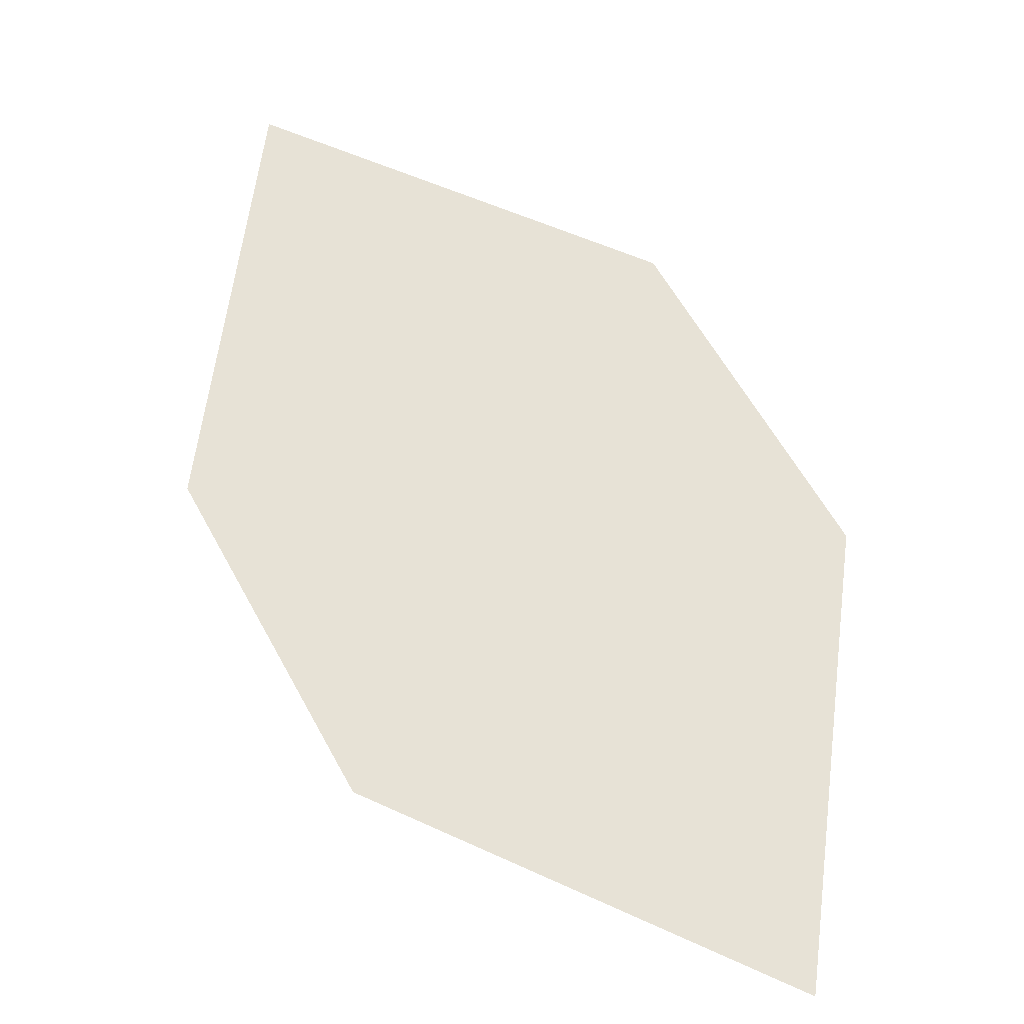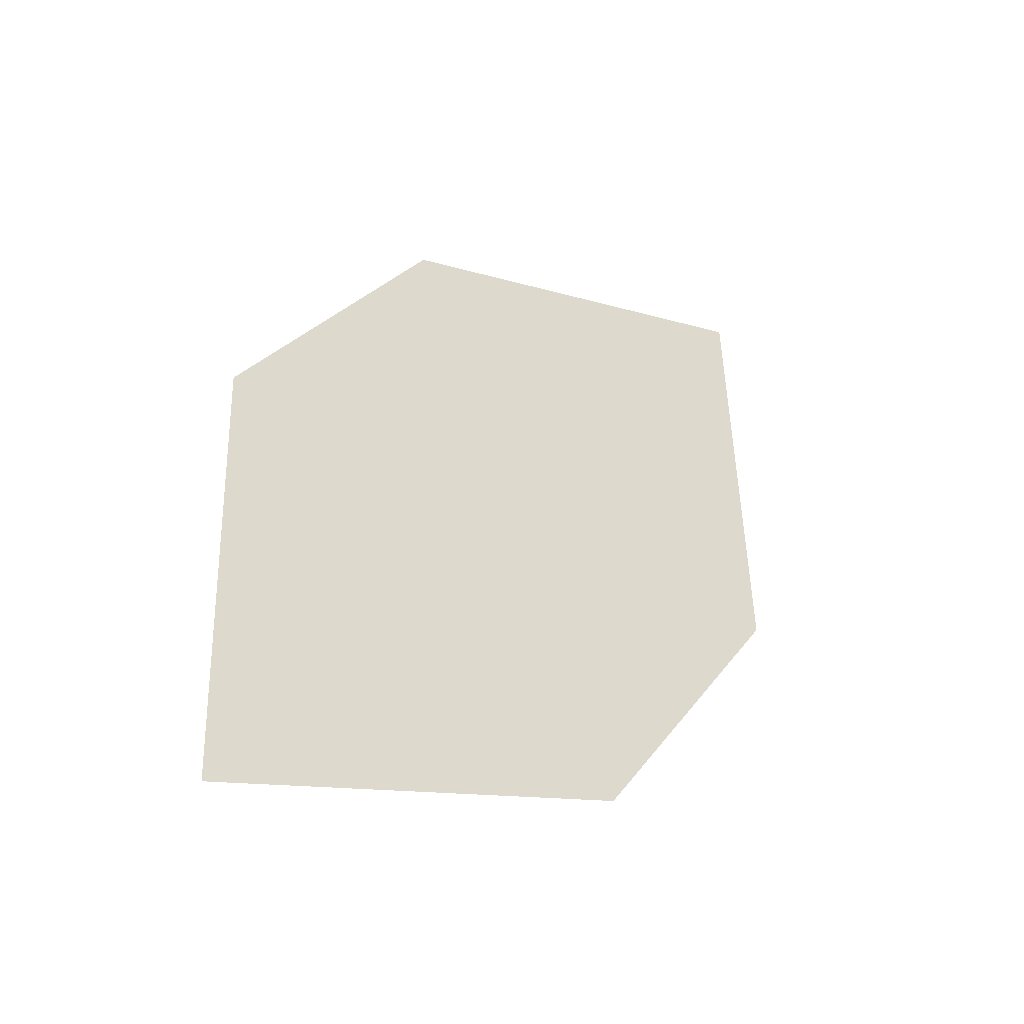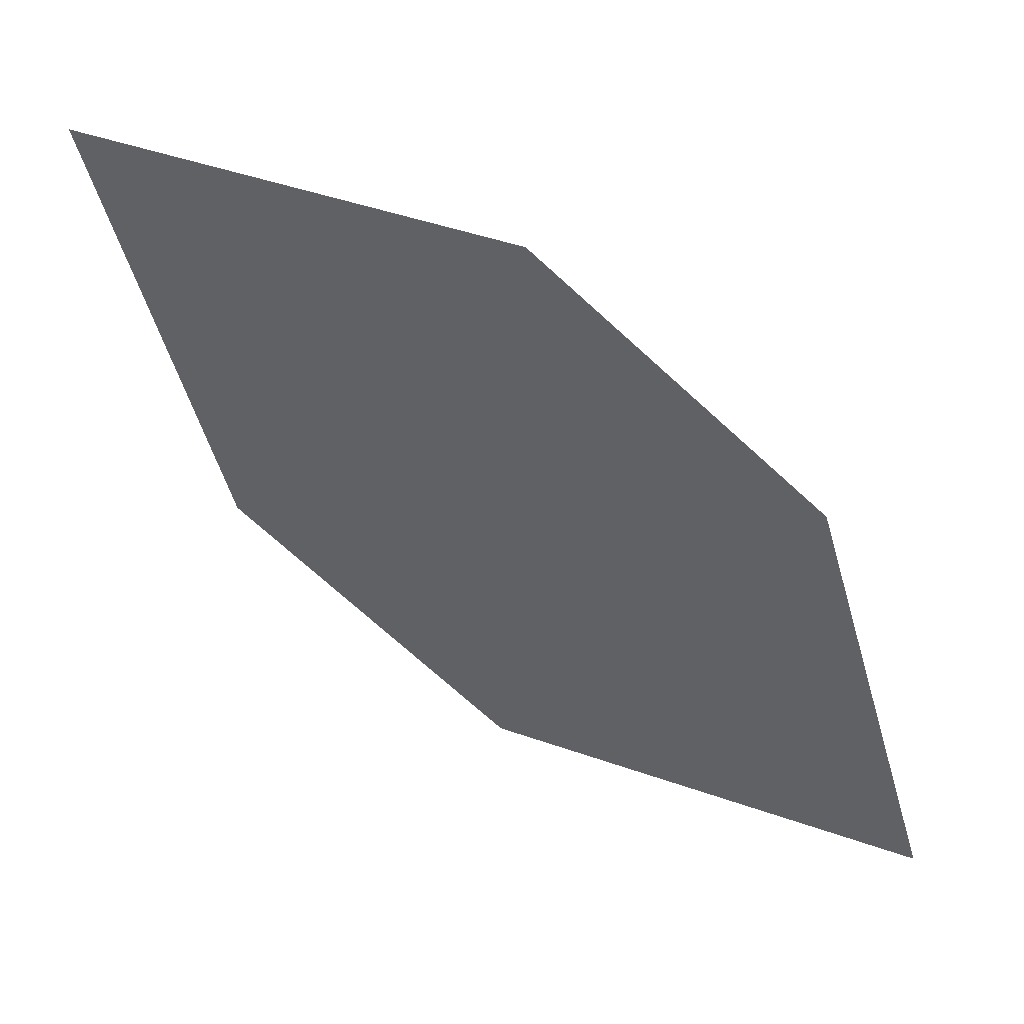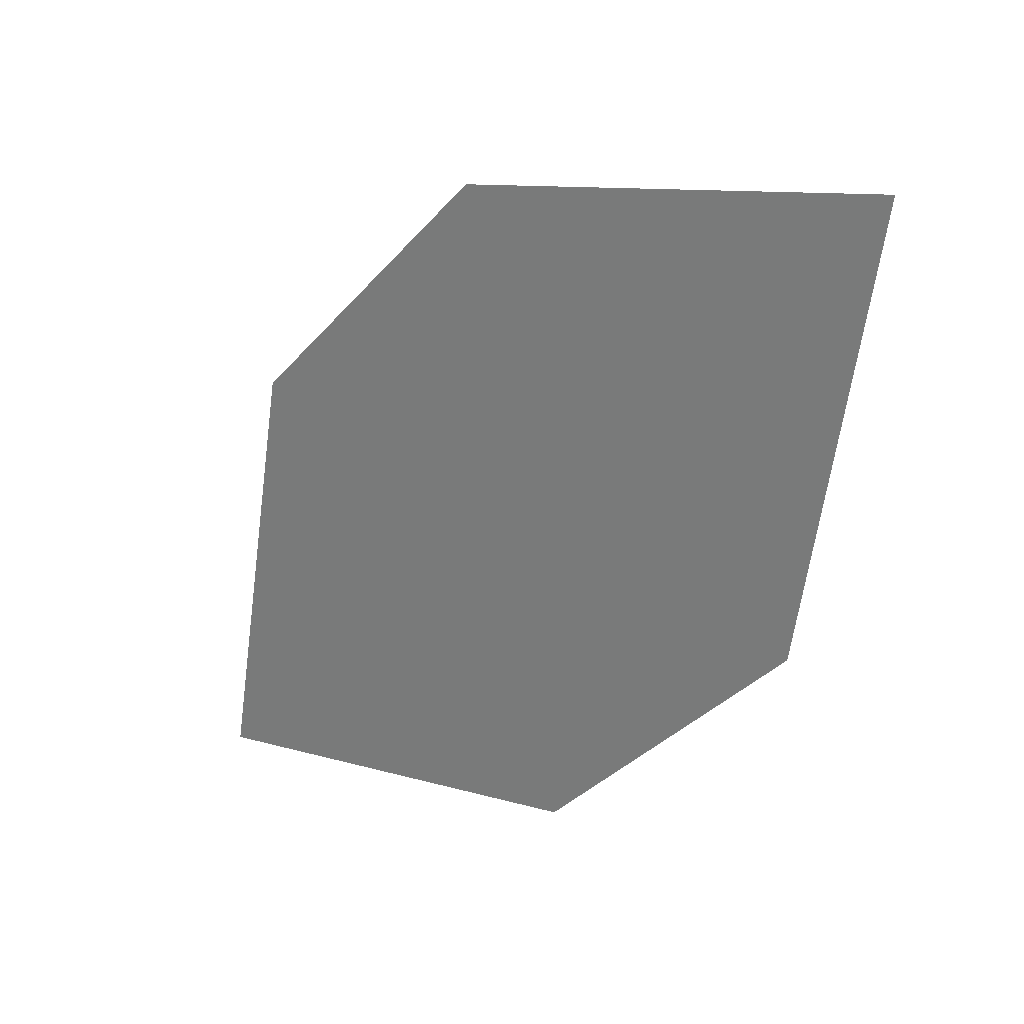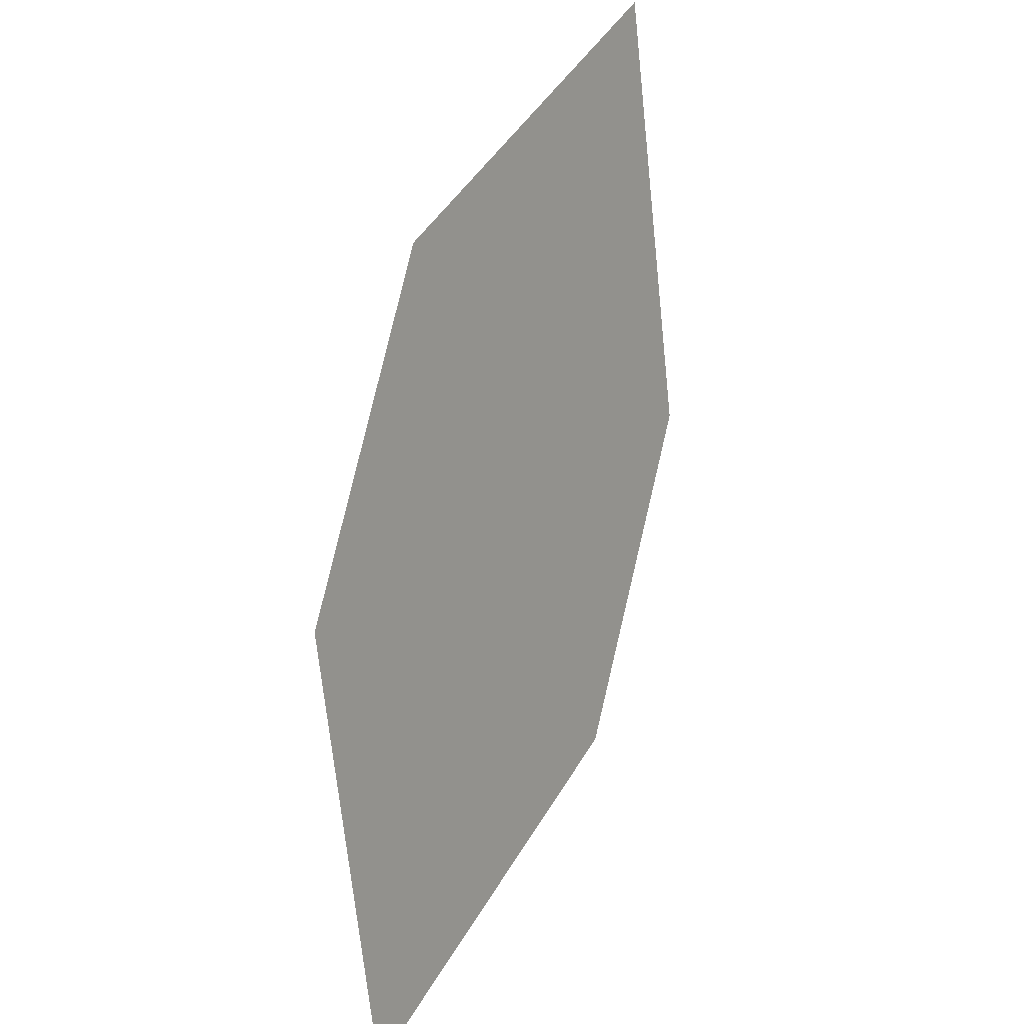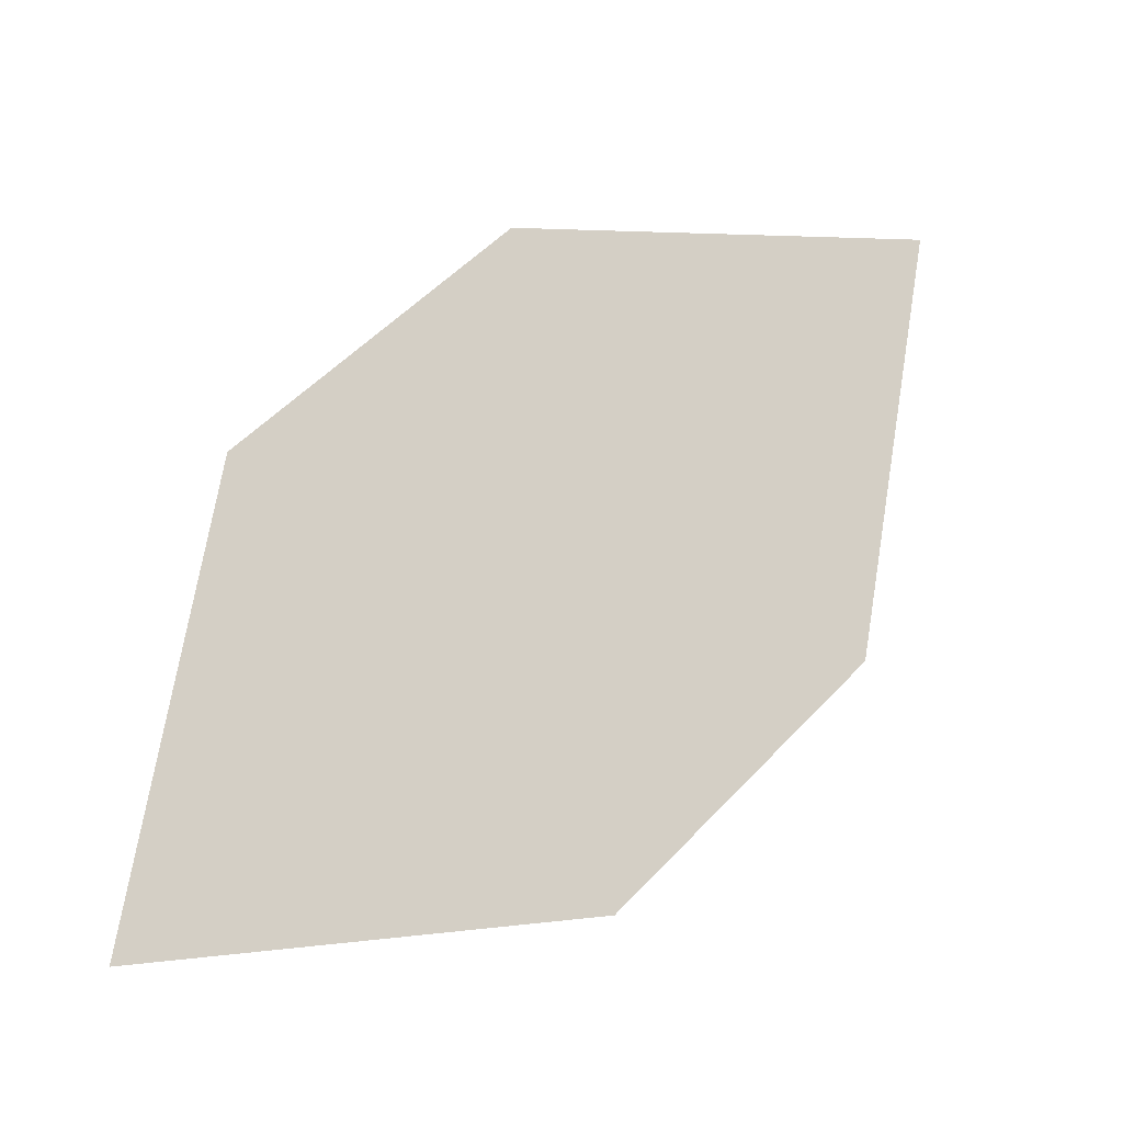
<metadata>
{"format":"obj","ext":"obj","renderer":"f3d","projection":"perspective","resolution":1024,"background":"white","views":[{"elev":-78.9,"azim":-26.3,"up":"+Z"},{"elev":0.7,"azim":-21.8,"up":"+Y"},{"elev":-12.2,"azim":3.9,"up":"+Z"},{"elev":-78.8,"azim":74.3,"up":"+Z"},{"elev":-76.8,"azim":114.7,"up":"+Y"},{"elev":21.5,"azim":-5.4,"up":"+Y"}]}
</metadata>
<code>
o leaves.125
v 0.2352 0.09811 1.061
v 0.2812 0.09192 1.046
v 0.3207 0.1434 0.9918
v 0.2462 0.1345 1.031
v 0.2747 0.1496 1.007
v 0.3097 0.107 1.023
f 1 2 6 3
f 1 3 5 4

</code>
